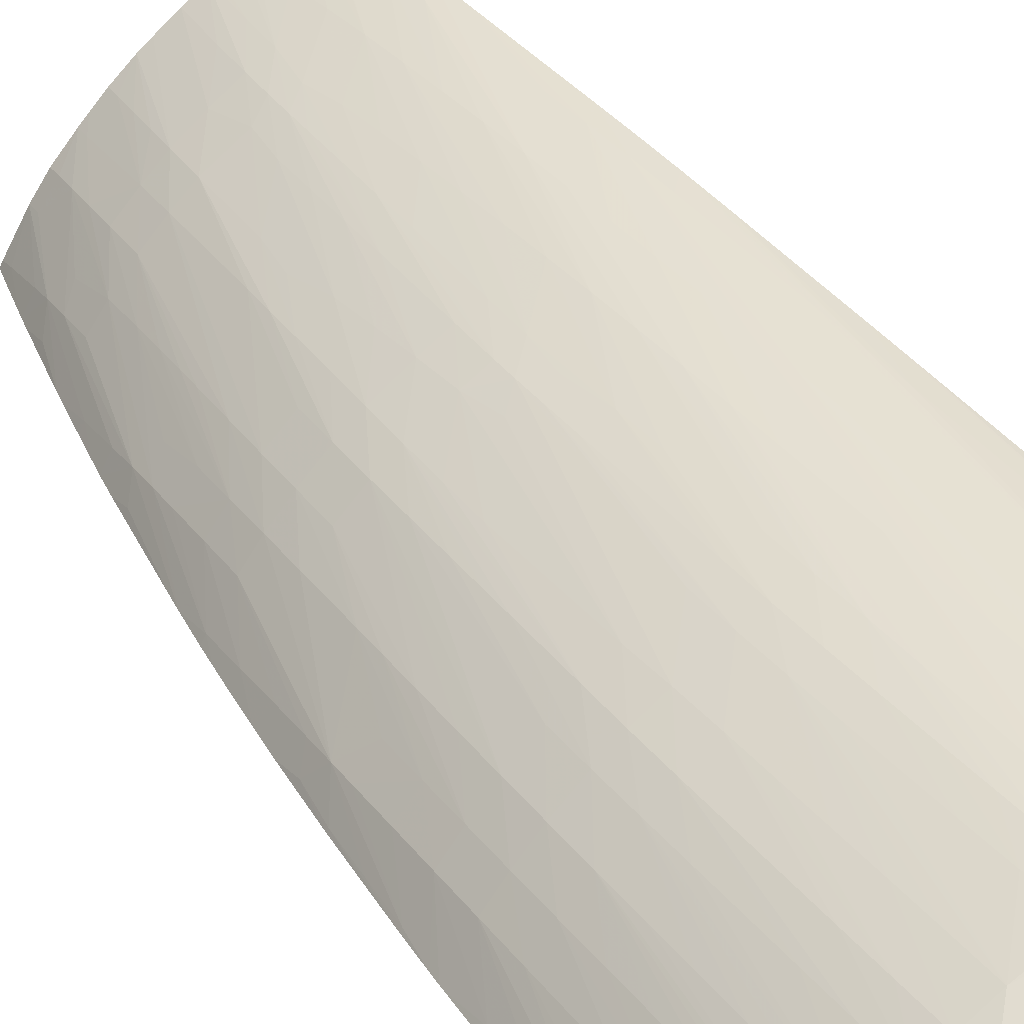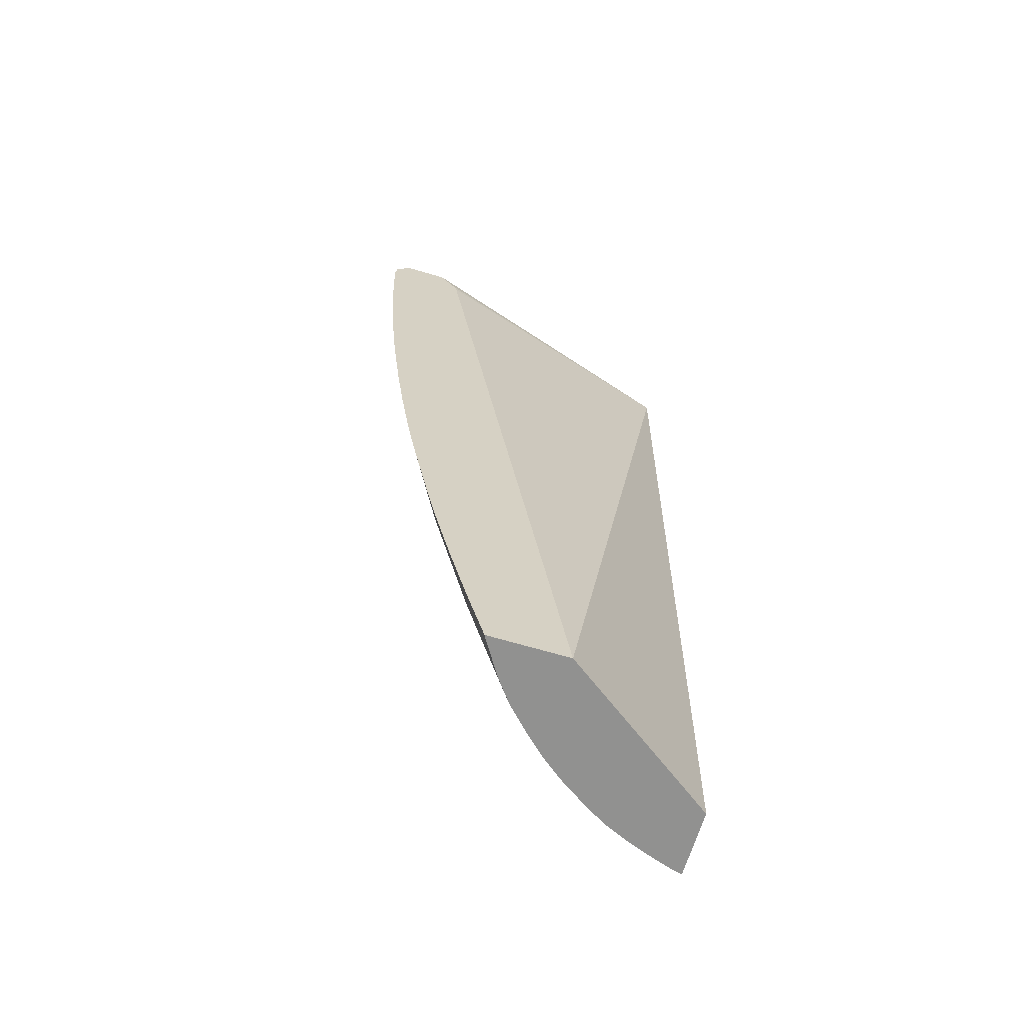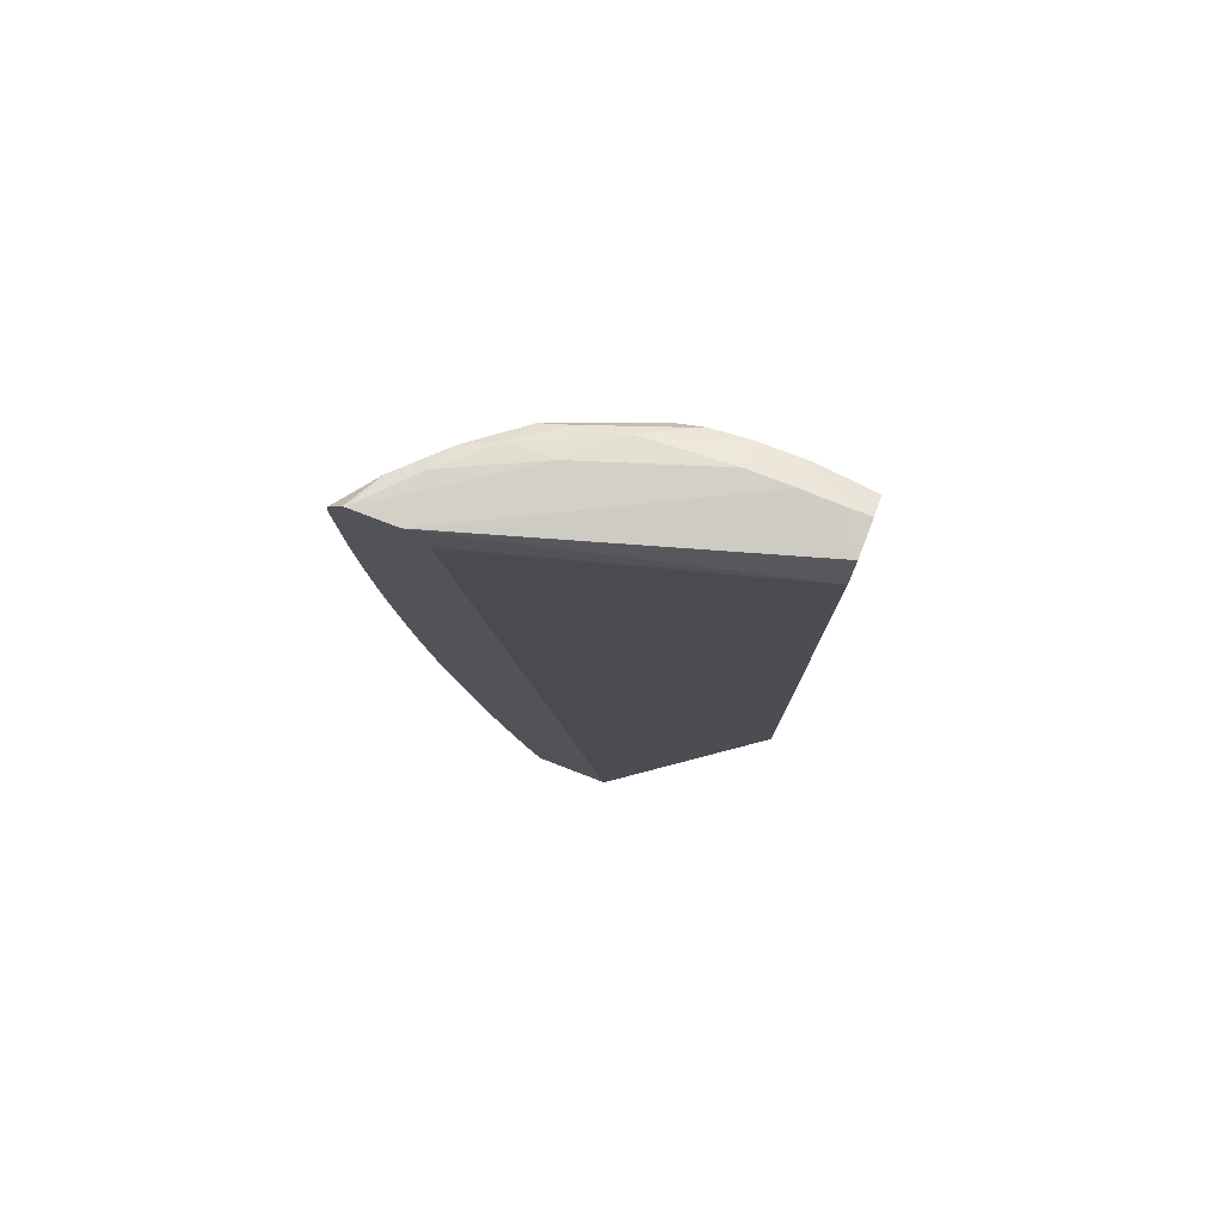
<metadata>
{"format":"obj","ext":"obj","renderer":"f3d","projection":"perspective","resolution":1024,"background":"white","views":[{"elev":36.4,"azim":-33.7,"up":"+Y"},{"elev":-66.0,"azim":-16.7,"up":"+Z"},{"elev":78.1,"azim":21.1,"up":"+Z"}]}
</metadata>
<code>
v 0.04191 0.1811 0.00347
v 0.03303 0.1806 0.00473
v 0.04191 0.1626 0.002578
v 0.04191 0.1926 -0.00414
v 0.03303 0.1933 -0.002618
v 0.01009 0.1946 -0.0003087
v 0.01009 0.1806 0.00599
v -0.129 0.1103 0.003418
v -0.1282 0.1103 0.00305
v 0.04191 0.1567 -0.01663
v 0.04191 0.1936 -0.01663
v 0.03303 0.1951 -0.01663
v 0.01009 0.1975 -0.01663
v -0.01286 0.1945 -0.0004137
v -0.01286 0.1806 0.00599
v -0.0817 0.1577 0.005255
v -0.1511 0.1103 0.003313
v -0.1186 0.1103 -0.01191
v -0.1173 0.1103 -0.01663
v -0.04593 0.1103 -0.5301
v 0.04191 0.1735 -0.5301
v 0.04191 0.2039 -0.2092
v 0.04191 0.205 -0.2321
v 0.03303 0.2044 -0.2003
v 0.01009 0.1984 -0.03962
v -0.01286 0.1973 -0.01663
v 0.03303 0.2055 -0.2232
v 0.03303 0.2064 -0.2462
v -0.03162 0.1935 -0.002356
v -0.05877 0.1787 0.00305
v -0.104 0.158 0.002788
v -0.1286 0.1357 0.003575
v -0.1513 0.1119 0.003313
v -0.1525 0.1103 0.003208
v -0.08897 0.1103 -0.5301
v 0.04191 0.2104 -0.5301
v 0.04191 0.2083 -0.3009
v 0.01009 0.2002 -0.08549
v -0.01286 0.198 -0.03962
v -0.03789 0.1939 -0.01642
v 0.01009 0.2037 -0.1773
v 0.01009 0.2046 -0.2003
v 0.01009 0.2053 -0.2232
v 0.04191 0.2093 -0.3238
v 0.03303 0.2082 -0.292
v -0.04691 0.1919 -0.008654
v -0.0817 0.1742 0.001266
v -0.09586 0.1707 -0.002251
v -0.1216 0.1506 -4.627e-05
v -0.1441 0.1288 0.0001112
v -0.1541 0.1103 0.002368
v -0.09128 0.1103 -0.5216
v -0.08753 0.1129 -0.5301
v 0.04191 0.2111 -0.509
v 0.04063 0.2101 -0.5301
v 0.01009 0.2053 -0.4527
v 0.03303 0.2101 -0.4756
v -0.01286 0.1987 -0.06256
v -0.03582 0.1949 -0.03962
v 0.03303 0.209 -0.315
v 0.01009 0.2059 -0.2462
v -0.01286 0.2006 -0.1314
v -0.01286 0.2 -0.1084
v -0.01286 0.1994 -0.08549
v 0.03303 0.2097 -0.338
v 0.04191 0.21 -0.3468
v -0.04757 0.1922 -0.02398
v -0.05665 0.1891 -0.01642
v -0.0817 0.1794 -0.01663
v -0.09717 0.1715 -0.01663
v -0.1087 0.1642 -0.01663
v -0.1241 0.1527 -0.01663
v -0.1356 0.1428 -0.01663
v -0.1464 0.1313 -0.01663
v -0.1579 0.1175 -0.01663
v -0.1615 0.1103 -0.008182
v -0.09599 0.1103 -0.5035
v -0.08861 0.1151 -0.5216
v -0.07599 0.1311 -0.5301
v 0.04191 0.2116 -0.4858
v 0.03303 0.2079 -0.5301
v -0.01286 0.1981 -0.4298
v -0.01286 0.1993 -0.4068
v -0.01286 0.2005 -0.3838
v -0.01286 0.2013 -0.3609
v 0.01009 0.206 -0.4298
v 0.01009 0.204 -0.4756
v 0.01009 0.2065 -0.4068
v 0.03303 0.2106 -0.4527
v -0.01286 0.2012 -0.1544
v -0.03582 0.1954 -0.06256
v 0.01009 0.2064 -0.2691
v 0.04191 0.2105 -0.3698
v 0.03303 0.2101 -0.3609
v -0.03582 0.1958 -0.08549
v -0.03582 0.1962 -0.1084
v -0.04807 0.1923 -0.03962
v -0.04865 0.1925 -0.06256
v -0.05955 0.1885 -0.03962
v -0.06013 0.1886 -0.06256
v -0.06057 0.1886 -0.08549
v -0.06096 0.1887 -0.1084
v -0.06126 0.1887 -0.1314
v -0.0817 0.1794 -0.03962
v -0.0817 0.1794 -0.06256
v -0.0817 0.1794 -0.08549
v -0.09709 0.1715 -0.03962
v -0.1086 0.164 -0.03962
v -0.09693 0.1715 -0.06256
v -0.09673 0.1714 -0.08549
v -0.09629 0.1712 -0.1314
v -0.1084 0.1637 -0.06256
v -0.108 0.1632 -0.1084
v -0.1077 0.163 -0.1314
v -0.1237 0.1525 -0.03962
v -0.1233 0.1523 -0.06256
v -0.1229 0.152 -0.08549
v -0.1224 0.1518 -0.1084
v -0.122 0.1515 -0.1314
v -0.1352 0.1424 -0.03962
v -0.146 0.1309 -0.03962
v -0.1628 0.1103 -0.01663
v -0.1455 0.1304 -0.06256
v -0.1574 0.117 -0.03962
v -0.1613 0.1103 -0.06256
v -0.1621 0.1103 -0.03962
v -0.09725 0.1103 -0.4986
v -0.09156 0.1204 -0.4986
v -0.06719 0.1425 -0.5301
v -0.09308 0.1231 -0.4867
v -0.07713 0.1325 -0.5216
v -0.06835 0.144 -0.5216
v 0.04191 0.2119 -0.4623
v 0.01866 0.2029 -0.5301
v -0.01452 0.196 -0.4515
v -0.02905 0.1943 -0.3838
v -0.03057 0.1949 -0.3609
v -0.03382 0.1957 -0.315
v -0.03528 0.196 -0.292
v -0.01286 0.2019 -0.338
v -0.009973 0.1961 -0.4756
v 0.01009 0.2022 -0.4986
v -0.01286 0.2024 -0.315
v 0.01009 0.207 -0.3838
v 0.01009 0.2072 -0.3609
v -0.01286 0.2016 -0.1773
v 0.01009 0.2067 -0.292
v -0.01286 0.2024 -0.2232
v -0.01286 0.202 -0.2003
v 0.04191 0.2117 -0.4381
v 0.03303 0.2103 -0.3838
v 0.01009 0.207 -0.315
v -0.03582 0.1966 -0.1314
v -0.04911 0.1927 -0.08549
v -0.04951 0.1928 -0.1084
v -0.04981 0.193 -0.1314
v -0.0817 0.1792 -0.1314
v -0.0817 0.1793 -0.1084
v -0.04979 0.193 -0.1544
v -0.06126 0.1886 -0.1544
v -0.0817 0.1789 -0.1544
v -0.09582 0.1709 -0.1544
v -0.1073 0.1625 -0.1544
v -0.1335 0.1403 -0.1314
v -0.1339 0.1409 -0.1084
v -0.1344 0.1414 -0.08549
v -0.1348 0.1419 -0.06256
v -0.1214 0.151 -0.1544
v -0.145 0.1299 -0.08549
v -0.157 0.1165 -0.06256
v -0.1603 0.1103 -0.08549
v -0.09863 0.1103 -0.4931
v -0.05572 0.1543 -0.5301
v -0.1004 0.114 -0.4777
v -0.1079 0.1103 -0.4547
v -0.1094 0.1103 -0.4481
v -0.1111 0.1145 -0.4298
v -0.1136 0.119 -0.4068
v -0.09494 0.1257 -0.4714
v -0.06999 0.1459 -0.5092
v 0.01009 0.2072 -0.338
v 0.009345 0.1992 -0.5301
v 0.01009 0.2003 -0.5216
v -0.02462 0.1922 -0.443
v -0.0256 0.1927 -0.4298
v -0.02731 0.1935 -0.4068
v -0.0453 0.1912 -0.315
v -0.04675 0.1918 -0.292
v -0.04729 0.1921 -0.2804
v -0.04771 0.1923 -0.2651
v -0.03811 0.1955 -0.2713
v -0.03582 0.1966 -0.2462
v -0.0233 0.1915 -0.4583
v -0.0001538 0.1949 -0.5301
v -0.007208 0.195 -0.4986
v -0.01286 0.2027 -0.292
v -0.01286 0.2027 -0.2691
v -0.01286 0.2027 -0.2462
v -0.03582 0.1968 -0.1544
v -0.03582 0.1968 -0.1773
v -0.03582 0.1967 -0.2232
v -0.04941 0.1929 -0.1773
v -0.04811 0.1925 -0.2462
v -0.06088 0.1883 -0.1773
v -0.0817 0.178 -0.1773
v -0.05673 0.1875 -0.2713
v -0.09494 0.1704 -0.1773
v -0.09334 0.1692 -0.2136
v -0.1064 0.1616 -0.1773
v -0.1437 0.1288 -0.1314
v -0.1329 0.1396 -0.1544
v -0.1204 0.1502 -0.1773
v -0.1565 0.1157 -0.08549
v -0.1594 0.1103 -0.09898
v -0.05122 0.1586 -0.5301
v -0.05691 0.1553 -0.5216
v -0.1135 0.1103 -0.4298
v -0.1166 0.1103 -0.4158
v -0.1186 0.1103 -0.4068
v -0.1152 0.1218 -0.3905
v -0.09709 0.1284 -0.4527
v -0.08807 0.1399 -0.4527
v -0.08705 0.1339 -0.4777
v -0.0719 0.148 -0.4939
v -0.03707 0.1863 -0.4298
v -0.03879 0.1875 -0.4068
v -0.04051 0.1886 -0.3838
v -0.04206 0.1896 -0.3609
v -0.05877 0.1841 -0.315
v -0.05877 0.1856 -0.292
v -0.02146 0.1906 -0.4756
v -0.0337 0.186 -0.4515
v -0.003621 0.1933 -0.5301
v -0.08035 0.1755 -0.2462
v -0.07925 0.1749 -0.2691
v -0.07805 0.1744 -0.292
v -0.09264 0.1687 -0.2288
v -0.09184 0.1682 -0.2462
v -0.09073 0.1673 -0.2691
v -0.1431 0.1281 -0.1544
v -0.1319 0.1385 -0.1773
v -0.1421 0.127 -0.1773
v -0.1193 0.1491 -0.2003
v -0.08953 0.1664 -0.292
v -0.1558 0.1145 -0.1084
v -0.1552 0.1132 -0.1314
v -0.1577 0.1103 -0.1248
v -0.04352 0.1658 -0.5301
v -0.06204 0.1617 -0.4756
v -0.1209 0.1103 -0.3953
v -0.1216 0.1132 -0.3832
v -0.1306 0.1103 -0.3433
v -0.1324 0.1103 -0.3333
v -0.1166 0.1239 -0.3752
v -0.09959 0.1313 -0.4298
v -0.07412 0.1502 -0.4756
v -0.09027 0.1428 -0.4298
v -0.05721 0.176 -0.4068
v -0.06088 0.176 -0.3852
v -0.05877 0.18 -0.3609
v -0.05877 0.1821 -0.338
v -0.07647 0.1735 -0.315
v -0.03582 0.1816 -0.4756
v -0.01869 0.189 -0.4986
v -0.05304 0.1735 -0.4527
v -0.01436 0.1869 -0.5301
v -0.118 0.148 -0.2232
v -0.117 0.147 -0.2421
v -0.1307 0.1371 -0.2003
v -0.1524 0.1118 -0.1773
v -0.1549 0.1103 -0.1601
v -0.1555 0.1103 -0.1543
v -0.1409 0.1256 -0.2003
v -0.08795 0.1651 -0.315
v -0.101 0.1536 -0.315
v -0.1025 0.1549 -0.292
v -0.1557 0.1103 -0.1508
v -0.03206 0.1749 -0.5301
v -0.04462 0.1668 -0.5216
v -0.07661 0.1527 -0.4527
v -0.06448 0.1641 -0.4527
v -0.05057 0.1717 -0.4756
v -0.04851 0.1701 -0.4918
v -0.04649 0.1685 -0.5071
v -0.1356 0.1103 -0.315
v -0.1334 0.1139 -0.315
v -0.1179 0.1256 -0.3609
v -0.1084 0.1371 -0.3609
v -0.1077 0.1328 -0.3832
v -0.09198 0.1448 -0.412
v -0.07132 0.17 -0.3785
v -0.07274 0.171 -0.3609
v -0.07458 0.1723 -0.338
v -0.0255 0.1795 -0.5301
v -0.06651 0.1661 -0.4298
v -0.06993 0.1689 -0.3938
v -0.1161 0.1462 -0.2574
v -0.1295 0.1355 -0.2232
v -0.1391 0.1233 -0.235
v -0.1398 0.1241 -0.2232
v -0.1533 0.1103 -0.1773
v -0.15 0.1118 -0.2003
v -0.08607 0.1633 -0.338
v -0.09909 0.1519 -0.338
v -0.1124 0.1421 -0.315
v -0.114 0.1439 -0.292
v -0.09346 0.1465 -0.3967
v -0.09474 0.1477 -0.3838
v -0.09697 0.1499 -0.3609
v -0.1371 0.1103 -0.3051
v -0.1392 0.1103 -0.292
v -0.1351 0.1169 -0.292
v -0.12 0.1283 -0.338
v -0.1106 0.1398 -0.338
v -0.1442 0.1131 -0.2441
v -0.1475 0.1118 -0.2232
v -0.1219 0.1306 -0.315
v -0.138 0.1217 -0.2503
v -0.1508 0.1103 -0.2003
v -0.1417 0.1103 -0.2747
v -0.1367 0.1196 -0.2691
v -0.1483 0.1103 -0.2232
v -0.144 0.1103 -0.2584
v -0.1425 0.1103 -0.2691
f 1 2 3
f 1 3 10
f 1 10 21
f 1 21 36
f 1 36 54
f 1 54 80
f 1 80 133
f 1 133 150
f 1 150 93
f 1 93 66
f 1 66 44
f 1 44 37
f 1 37 23
f 1 23 22
f 1 22 11
f 1 11 4
f 1 4 5
f 1 5 6
f 1 6 2
f 2 6 7
f 2 7 3
f 3 7 8
f 3 8 9
f 3 9 10
f 4 11 12
f 4 12 5
f 5 12 13
f 5 13 6
f 6 14 15
f 6 15 7
f 6 13 14
f 7 15 16
f 7 16 8
f 8 16 17
f 8 17 34
f 8 34 51
f 8 51 76
f 8 76 122
f 8 122 126
f 8 126 125
f 8 125 171
f 8 171 214
f 8 214 247
f 8 247 277
f 8 277 272
f 8 272 271
f 8 271 301
f 8 301 319
f 8 319 322
f 8 322 323
f 8 323 324
f 8 324 320
f 8 320 311
f 8 311 310
f 8 310 285
f 8 285 253
f 8 253 252
f 8 252 250
f 8 250 219
f 8 219 218
f 8 218 217
f 8 217 176
f 8 176 175
f 8 175 172
f 8 172 127
f 8 127 77
f 8 77 52
f 8 52 35
f 8 35 20
f 8 20 19
f 8 19 18
f 8 18 9
f 9 18 10
f 10 18 19
f 10 19 20
f 10 20 21
f 11 22 12
f 12 22 23
f 12 23 24
f 12 24 13
f 13 25 26
f 13 26 14
f 13 24 27
f 13 27 28
f 13 28 25
f 14 29 30
f 14 30 15
f 14 26 29
f 15 30 16
f 16 30 31
f 16 31 32
f 16 32 33
f 16 33 17
f 17 33 34
f 20 35 53
f 20 53 79
f 20 79 129
f 20 129 173
f 20 173 215
f 20 215 248
f 20 248 278
f 20 278 294
f 20 294 266
f 20 266 233
f 20 233 194
f 20 194 182
f 20 182 134
f 20 134 81
f 20 81 55
f 20 55 36
f 20 36 21
f 23 37 24
f 24 37 27
f 25 38 26
f 25 28 45
f 25 45 38
f 26 39 40
f 26 40 29
f 26 38 41
f 26 41 42
f 26 42 43
f 26 43 39
f 27 37 44
f 27 44 28
f 28 44 45
f 29 40 46
f 29 46 47
f 29 47 30
f 30 47 31
f 31 47 48
f 31 48 49
f 31 49 32
f 32 49 50
f 32 50 33
f 33 50 51
f 33 51 34
f 35 52 53
f 36 55 56
f 36 56 57
f 36 57 54
f 38 45 41
f 39 58 40
f 39 43 58
f 40 58 59
f 40 59 46
f 41 45 42
f 42 45 60
f 42 60 43
f 43 61 62
f 43 62 63
f 43 63 64
f 43 64 58
f 43 60 65
f 43 65 61
f 44 60 45
f 44 66 60
f 46 59 67
f 46 67 68
f 46 68 69
f 46 69 48
f 46 48 47
f 48 69 70
f 48 70 71
f 48 71 72
f 48 72 49
f 49 72 73
f 49 73 50
f 50 73 74
f 50 74 75
f 50 75 76
f 50 76 51
f 52 77 78
f 52 78 53
f 53 78 79
f 54 57 80
f 55 81 56
f 56 82 83
f 56 83 84
f 56 84 85
f 56 85 86
f 56 86 57
f 56 81 87
f 56 87 82
f 57 86 88
f 57 88 89
f 57 89 80
f 58 64 59
f 59 64 63
f 59 63 62
f 59 62 90
f 59 90 91
f 59 91 67
f 60 66 65
f 61 90 62
f 61 65 92
f 61 92 90
f 65 66 93
f 65 93 94
f 65 94 92
f 67 91 95
f 67 95 96
f 67 96 97
f 67 97 68
f 68 97 98
f 68 98 99
f 68 99 69
f 69 99 100
f 69 100 101
f 69 101 102
f 69 102 103
f 69 103 104
f 69 104 70
f 70 104 105
f 70 105 106
f 70 106 107
f 70 107 71
f 71 108 72
f 71 107 109
f 71 109 110
f 71 110 111
f 71 111 108
f 72 108 112
f 72 112 113
f 72 113 114
f 72 114 115
f 72 115 73
f 73 115 116
f 73 116 117
f 73 117 118
f 73 118 119
f 73 119 120
f 73 120 74
f 74 120 121
f 74 121 75
f 75 122 76
f 75 121 123
f 75 123 124
f 75 124 125
f 75 125 126
f 75 126 122
f 77 127 128
f 77 128 78
f 78 128 79
f 79 128 130
f 79 130 131
f 79 131 132
f 79 132 129
f 80 89 133
f 81 134 87
f 82 87 135
f 82 135 136
f 82 136 83
f 83 136 137
f 83 137 84
f 84 137 138
f 84 138 85
f 85 138 139
f 85 139 140
f 85 140 86
f 86 140 88
f 87 141 135
f 87 134 142
f 87 142 141
f 88 140 143
f 88 143 144
f 88 144 89
f 89 144 145
f 89 145 133
f 90 92 146
f 90 146 95
f 90 95 91
f 92 94 147
f 92 147 148
f 92 148 149
f 92 149 146
f 93 150 94
f 94 151 152
f 94 152 147
f 94 150 151
f 95 146 149
f 95 149 96
f 96 149 148
f 96 148 153
f 96 153 97
f 97 153 98
f 98 154 99
f 98 153 154
f 99 154 155
f 99 155 100
f 100 155 156
f 100 156 101
f 101 156 102
f 102 156 103
f 103 157 158
f 103 158 106
f 103 106 105
f 103 105 104
f 103 156 159
f 103 159 160
f 103 160 157
f 106 158 107
f 107 158 157
f 107 157 109
f 108 111 112
f 109 157 110
f 110 157 111
f 111 114 113
f 111 113 112
f 111 157 161
f 111 161 162
f 111 162 114
f 114 119 118
f 114 118 117
f 114 117 116
f 114 116 115
f 114 162 163
f 114 163 119
f 119 164 165
f 119 165 166
f 119 166 167
f 119 167 120
f 119 163 168
f 119 168 164
f 120 167 121
f 121 167 123
f 123 167 166
f 123 166 165
f 123 165 164
f 123 164 169
f 123 169 170
f 123 170 124
f 124 170 125
f 125 170 171
f 127 172 130
f 127 130 128
f 129 132 173
f 130 172 174
f 130 174 175
f 130 175 176
f 130 176 177
f 130 177 178
f 130 178 179
f 130 179 131
f 131 180 132
f 131 179 180
f 132 180 173
f 133 145 181
f 133 181 151
f 133 151 150
f 134 182 183
f 134 183 142
f 135 184 185
f 135 185 186
f 135 186 136
f 135 141 184
f 136 186 187
f 136 187 188
f 136 188 137
f 137 188 138
f 138 188 189
f 138 189 139
f 139 143 140
f 139 189 190
f 139 190 191
f 139 191 192
f 139 192 143
f 141 193 184
f 141 142 183
f 141 183 182
f 141 182 194
f 141 194 195
f 141 195 193
f 143 192 196
f 143 196 144
f 144 196 145
f 145 196 197
f 145 197 181
f 147 152 198
f 147 198 148
f 148 198 153
f 151 181 152
f 152 181 198
f 153 198 199
f 153 199 155
f 153 155 154
f 155 199 156
f 156 199 159
f 157 160 161
f 159 199 200
f 159 200 201
f 159 201 192
f 159 192 202
f 159 202 160
f 160 202 203
f 160 203 190
f 160 190 204
f 160 204 161
f 161 205 162
f 161 204 189
f 161 189 206
f 161 206 205
f 162 205 207
f 162 207 163
f 163 207 208
f 163 208 209
f 163 209 168
f 164 210 169
f 164 168 211
f 164 211 210
f 168 209 212
f 168 212 211
f 169 210 170
f 170 213 171
f 170 210 213
f 171 213 214
f 172 175 174
f 173 180 216
f 173 216 215
f 176 217 177
f 177 217 218
f 177 218 178
f 178 218 219
f 178 219 220
f 178 220 179
f 179 221 222
f 179 222 223
f 179 223 180
f 179 220 221
f 180 224 216
f 180 223 222
f 180 222 224
f 181 197 198
f 184 225 226
f 184 226 227
f 184 227 228
f 184 228 185
f 184 193 225
f 185 228 186
f 186 228 187
f 187 229 230
f 187 230 188
f 187 228 229
f 188 230 189
f 189 230 206
f 189 204 190
f 190 203 191
f 191 203 192
f 192 203 202
f 192 201 196
f 193 195 231
f 193 231 232
f 193 232 225
f 194 233 195
f 195 233 231
f 196 201 197
f 197 201 200
f 197 200 199
f 197 199 198
f 205 234 207
f 205 206 230
f 205 230 234
f 207 234 235
f 207 235 236
f 207 236 208
f 208 237 209
f 208 236 237
f 209 237 238
f 209 238 239
f 209 239 212
f 210 211 240
f 210 240 213
f 211 212 241
f 211 241 242
f 211 242 240
f 212 243 241
f 212 239 244
f 212 244 243
f 213 245 214
f 213 240 245
f 214 245 246
f 214 246 247
f 215 216 249
f 215 249 248
f 216 224 249
f 219 250 220
f 220 250 251
f 220 251 252
f 220 252 253
f 220 253 254
f 220 254 222
f 220 222 255
f 220 255 221
f 221 255 222
f 222 256 224
f 222 254 257
f 222 257 256
f 224 256 249
f 225 232 258
f 225 258 259
f 225 259 260
f 225 260 226
f 226 260 261
f 226 261 227
f 227 261 229
f 227 229 228
f 229 262 236
f 229 236 230
f 229 261 262
f 230 236 235
f 230 235 234
f 231 263 232
f 231 233 264
f 231 264 263
f 232 263 265
f 232 265 258
f 233 266 264
f 236 262 244
f 236 244 239
f 236 239 238
f 236 238 237
f 240 242 246
f 240 246 245
f 241 243 267
f 241 267 268
f 241 268 269
f 241 269 242
f 242 270 271
f 242 271 272
f 242 272 246
f 242 269 273
f 242 273 270
f 243 244 267
f 244 262 274
f 244 274 275
f 244 275 276
f 244 276 267
f 246 272 277
f 246 277 247
f 248 249 279
f 248 279 278
f 249 256 280
f 249 280 281
f 249 281 282
f 249 282 283
f 249 283 284
f 249 284 279
f 250 252 251
f 253 285 286
f 253 286 254
f 254 286 287
f 254 287 288
f 254 288 289
f 254 289 257
f 256 257 280
f 257 290 280
f 257 289 288
f 257 288 290
f 258 291 292
f 258 292 259
f 258 265 291
f 259 292 293
f 259 293 260
f 260 293 262
f 260 262 261
f 262 293 274
f 263 282 265
f 263 264 266
f 263 266 294
f 263 294 282
f 265 282 281
f 265 281 295
f 265 295 296
f 265 296 291
f 267 276 268
f 268 297 269
f 268 276 297
f 269 297 298
f 269 298 299
f 269 299 300
f 269 300 273
f 270 301 271
f 270 273 300
f 270 300 299
f 270 299 302
f 270 302 301
f 274 293 292
f 274 292 291
f 274 291 303
f 274 303 304
f 274 304 275
f 275 304 305
f 275 305 306
f 275 306 297
f 275 297 276
f 278 279 284
f 278 284 283
f 278 283 282
f 278 282 294
f 280 290 307
f 280 307 308
f 280 308 309
f 280 309 281
f 281 309 304
f 281 304 296
f 281 296 295
f 285 310 286
f 286 310 311
f 286 311 312
f 286 312 313
f 286 313 287
f 287 313 314
f 287 314 288
f 288 314 290
f 290 314 307
f 291 296 303
f 296 304 303
f 297 299 298
f 297 306 299
f 299 315 316
f 299 316 302
f 299 306 305
f 299 305 317
f 299 317 318
f 299 318 315
f 301 302 316
f 301 316 319
f 304 309 305
f 305 309 314
f 305 314 317
f 307 314 308
f 308 314 309
f 311 320 312
f 312 320 321
f 312 321 317
f 312 317 313
f 313 317 314
f 315 322 316
f 315 318 323
f 315 323 322
f 316 322 319
f 317 321 318
f 318 321 323
f 320 324 321
f 321 324 323

</code>
